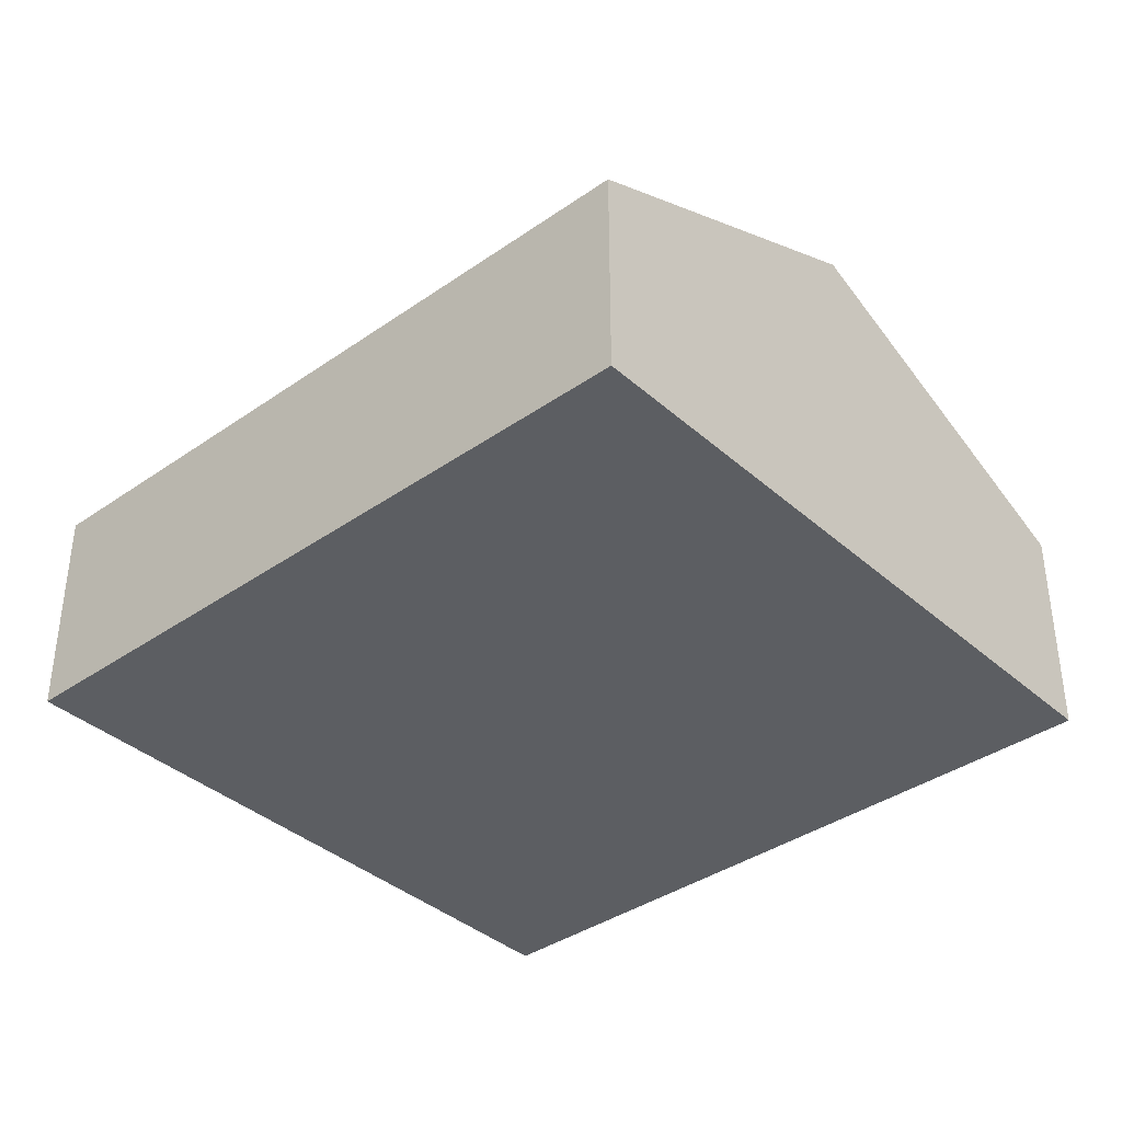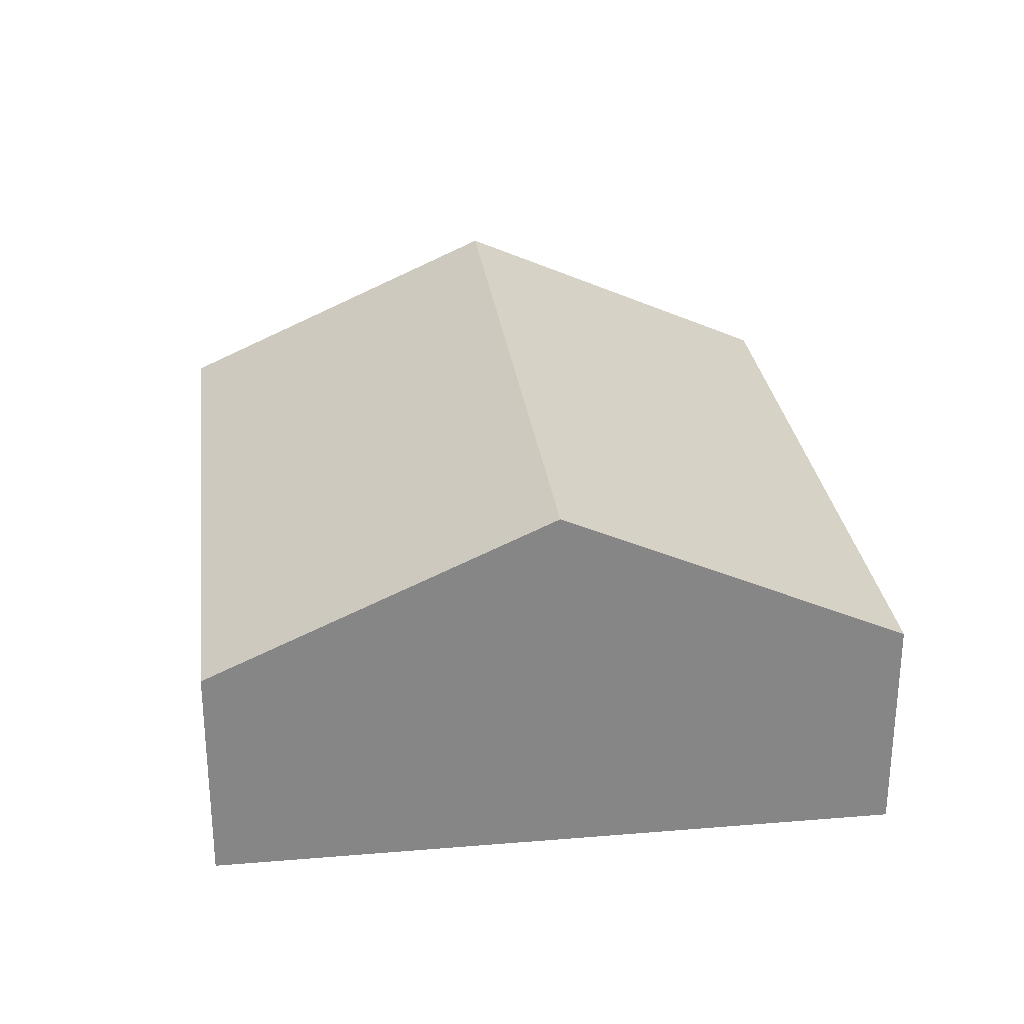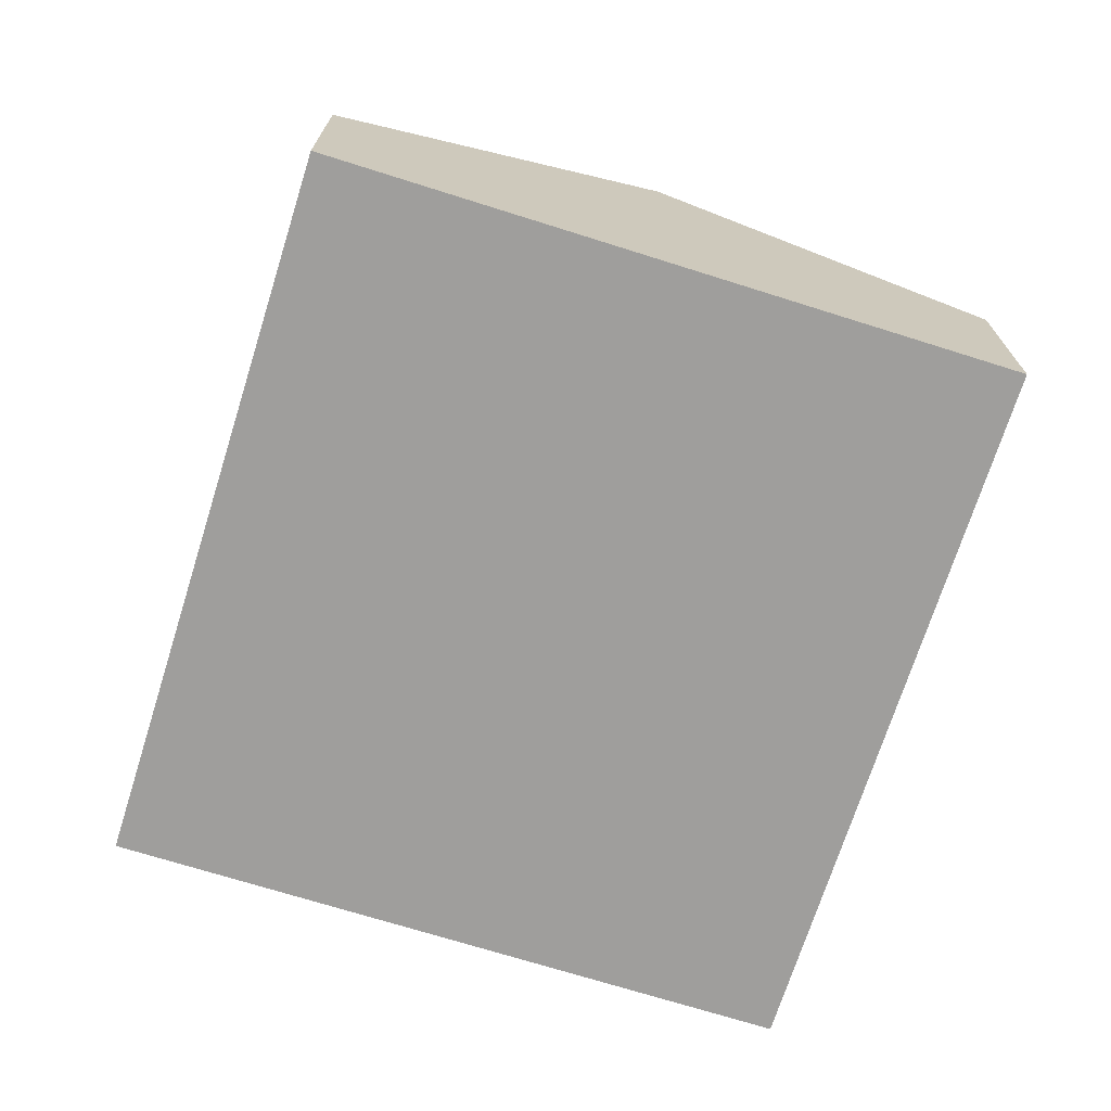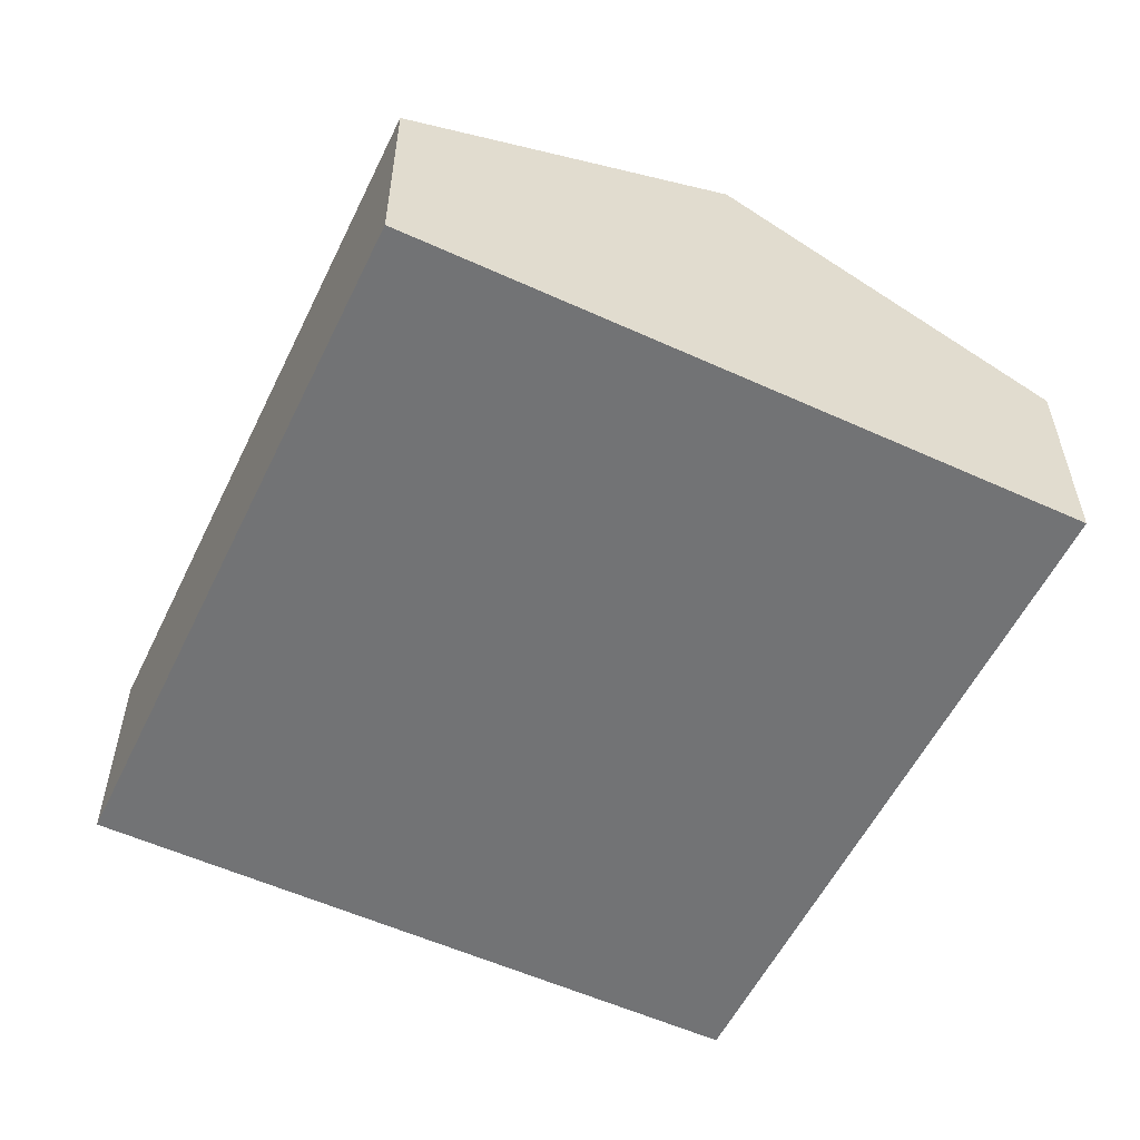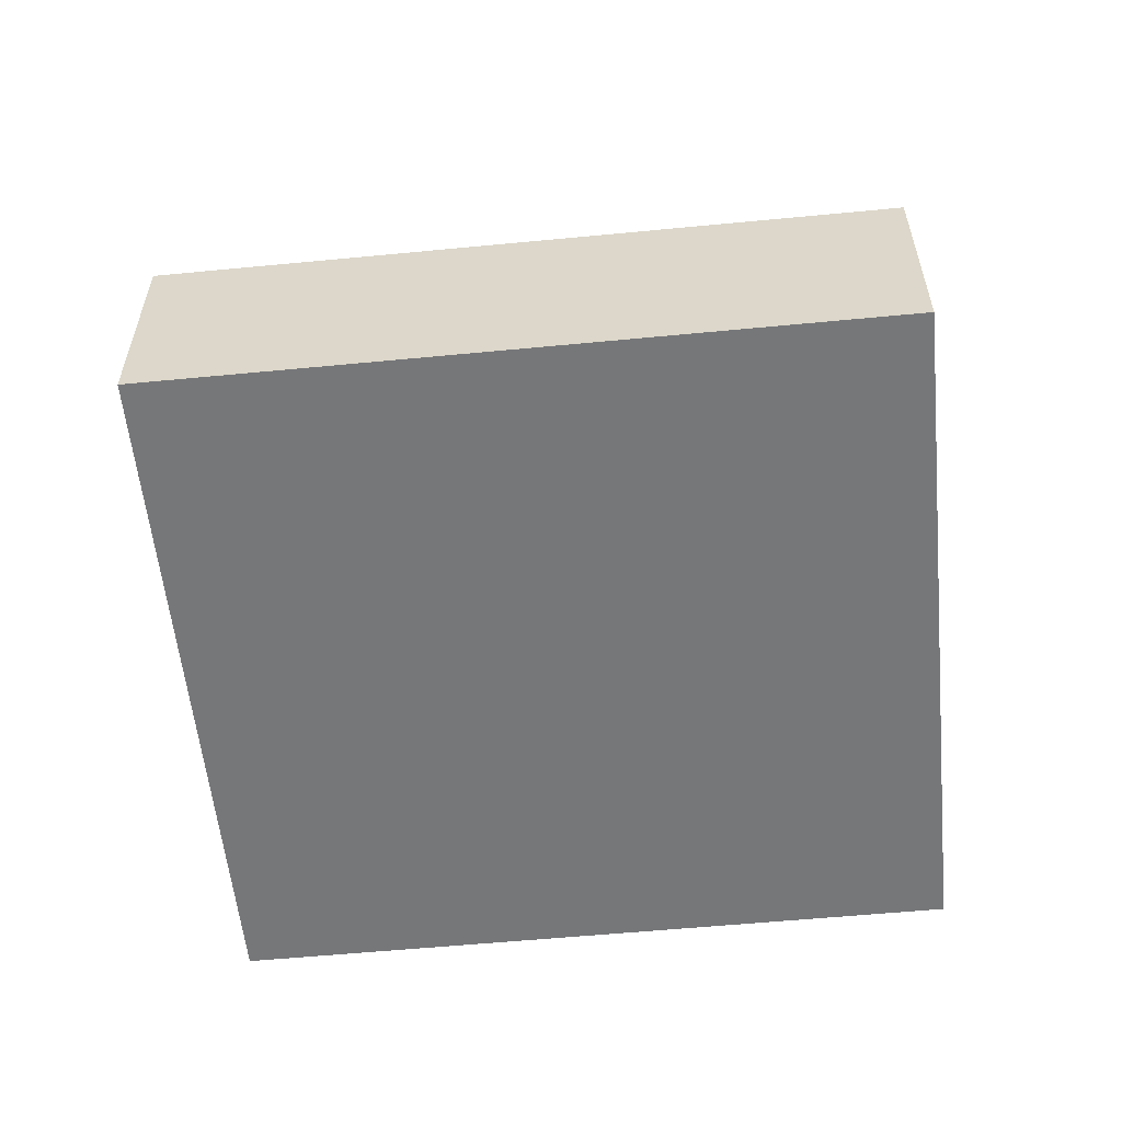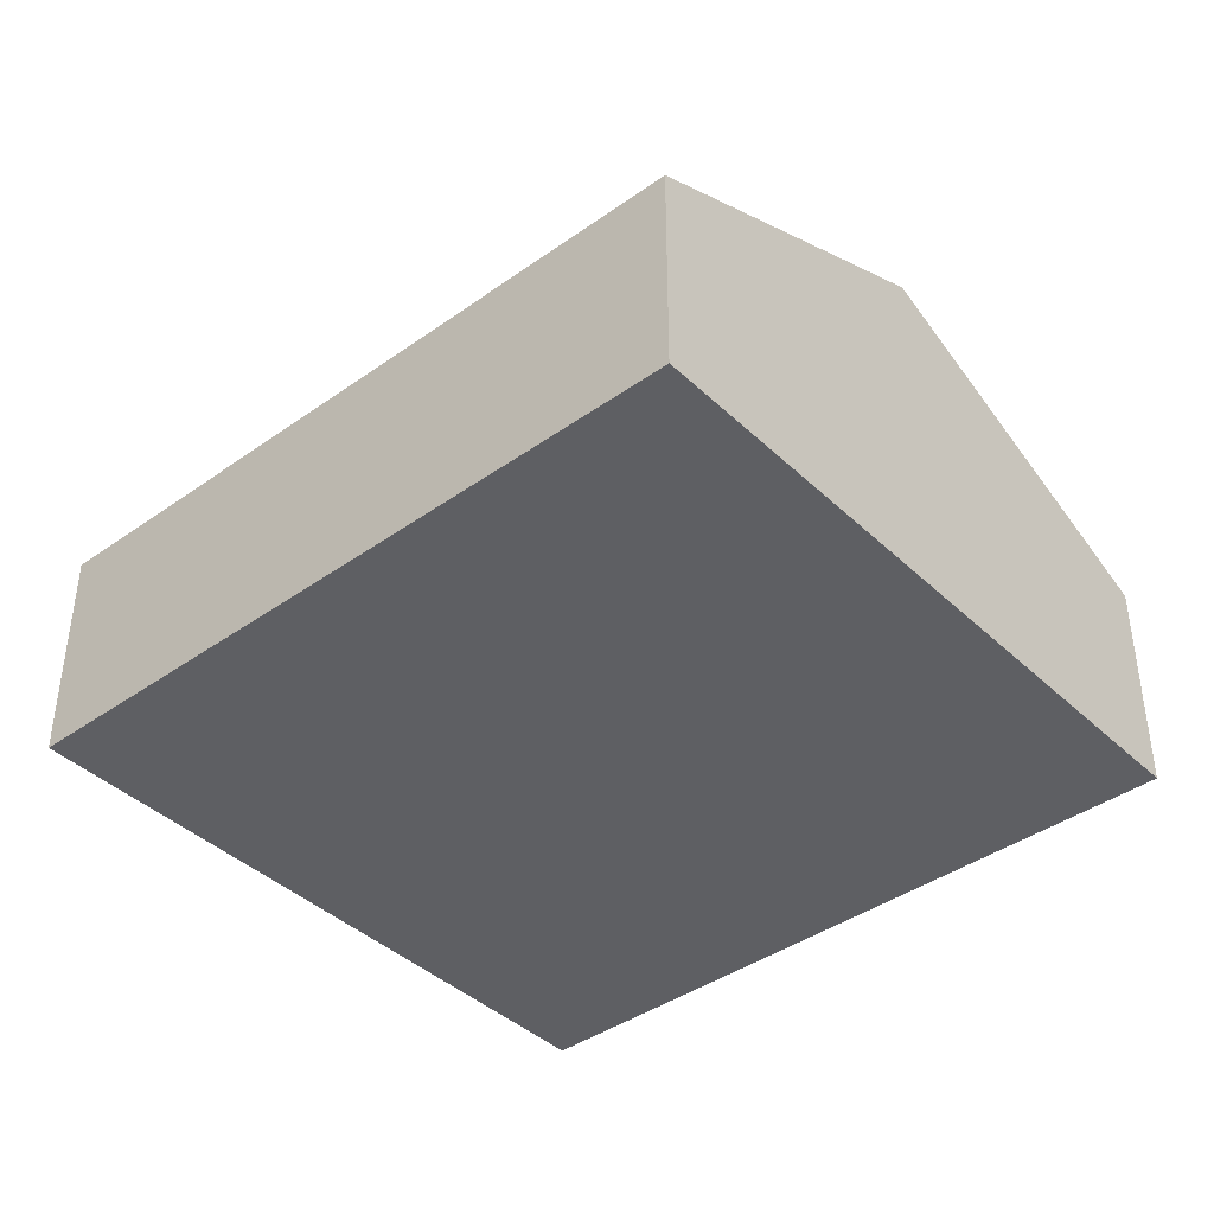
<metadata>
{"format":"obj","ext":"obj","renderer":"f3d","projection":"perspective","resolution":1024,"background":"white","views":[{"elev":-37.8,"azim":28.5,"up":"+Y"},{"elev":28.3,"azim":69.6,"up":"+Y"},{"elev":-71.0,"azim":59.3,"up":"+Y"},{"elev":-55.7,"azim":-128.8,"up":"+Y"},{"elev":-57.1,"azim":172.5,"up":"+Y"},{"elev":-40.7,"azim":27.8,"up":"+Y"}]}
</metadata>
<code>
v  18.85 4.783 -11.06
v  1.722 8.115 -7.337
v  17.13 8.115 -3.72
v  3.444 4.783 -14.67
v  0 4.783 2.929e-16
v  15.41 4.783 3.616
v  0 0 0
v  15.41 -2.214e-16 3.616
v  17.13 2.278e-16 -3.72
v  18.85 6.77e-16 -11.06
v  3.444 8.985e-16 -14.67
v  1.722 4.493e-16 -7.337
g defaultobject
f 1 2 3
f 2 1 4
f 5 3 2
f 3 5 6
f 7 6 5
f 6 7 8
f 8 3 6
f 3 8 9
f 3 9 1
f 1 9 10
f 10 4 1
f 4 10 11
f 2 7 5
f 7 2 4
f 7 4 12
f 12 4 11
f 12 8 7
f 8 12 9
f 9 12 10
f 10 12 11

</code>
